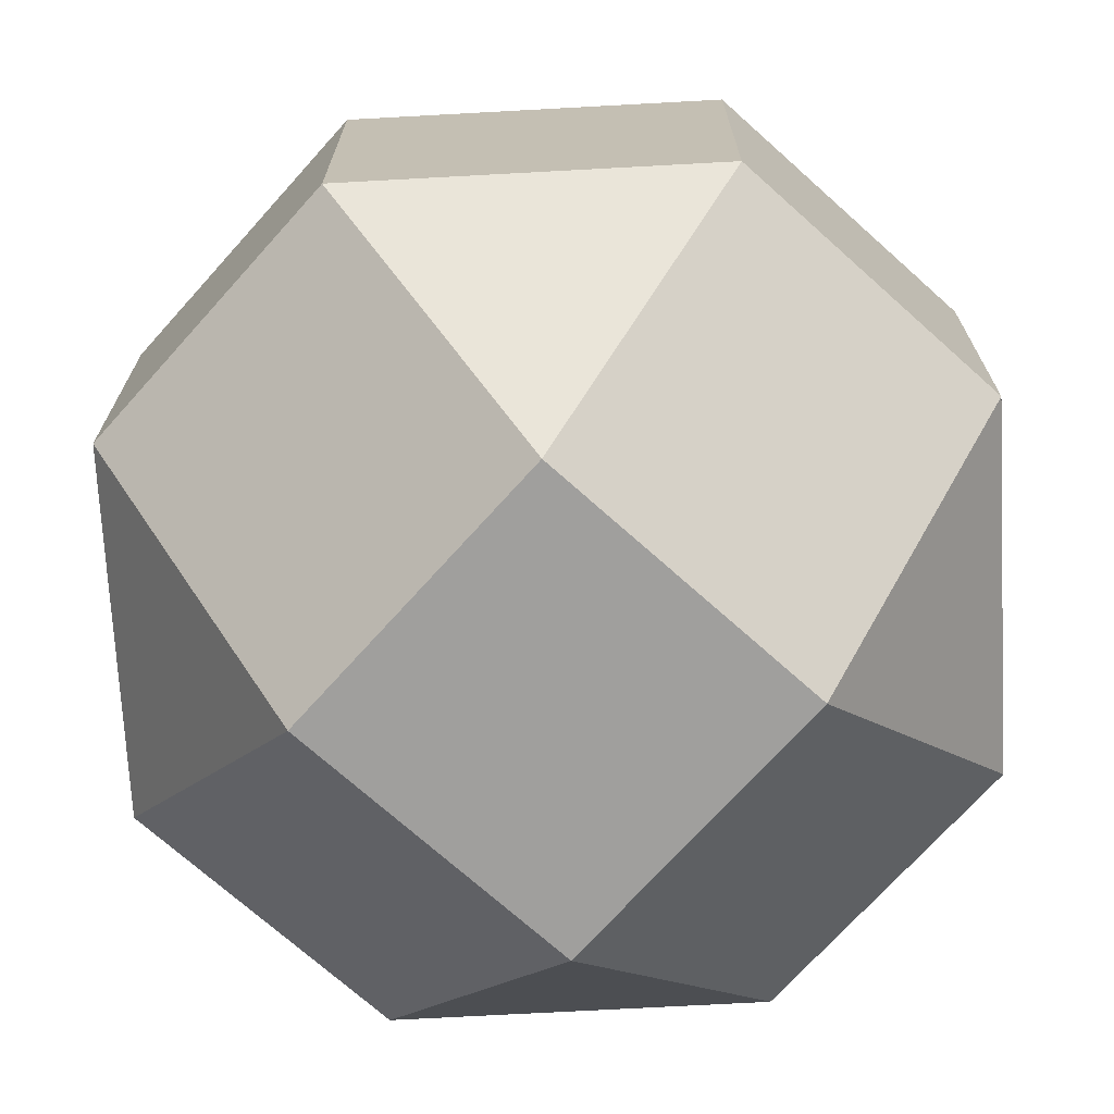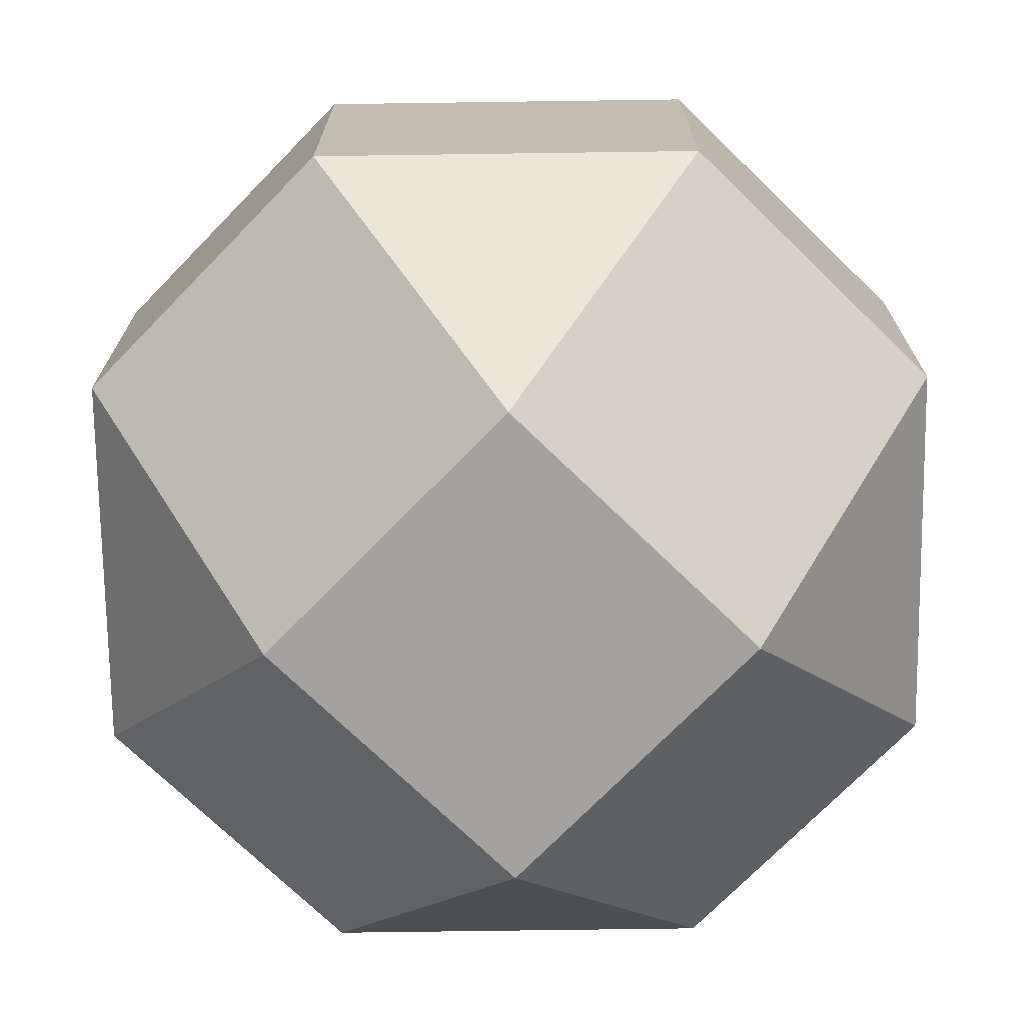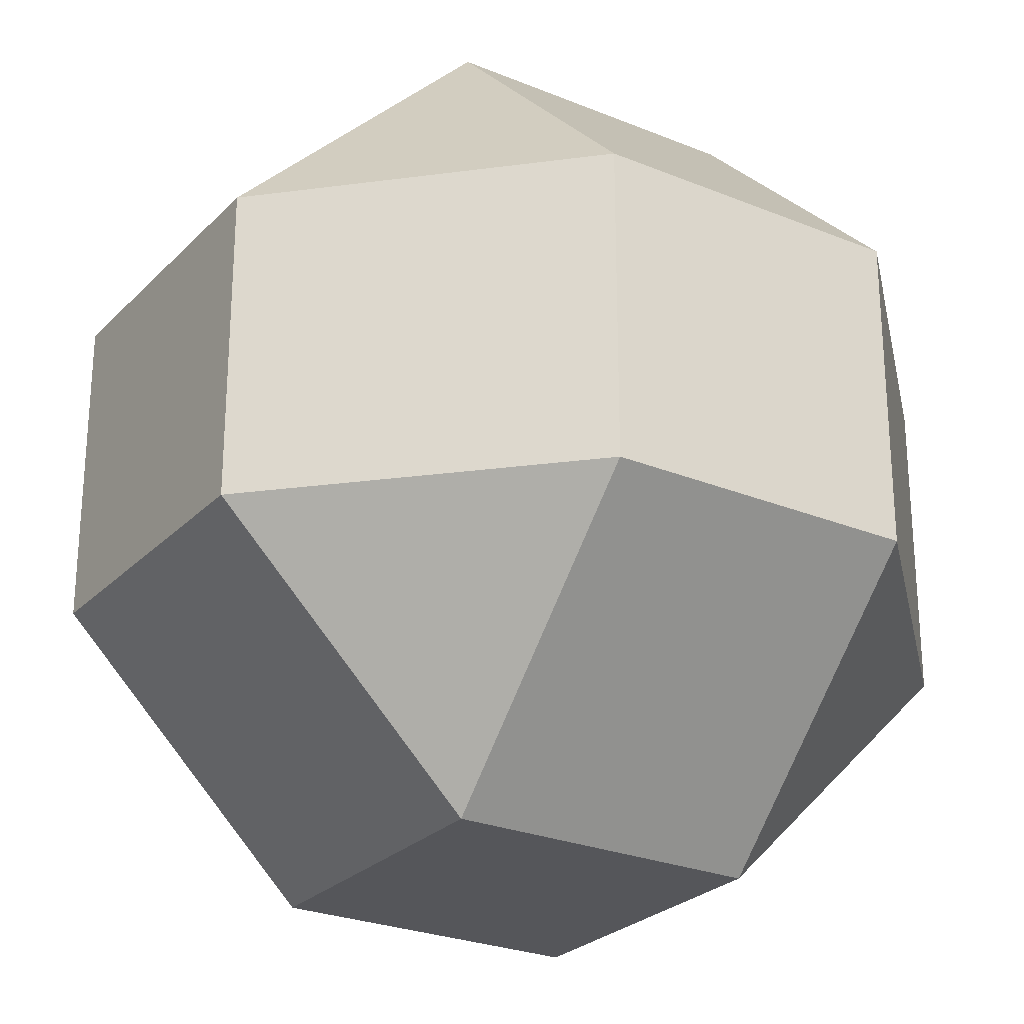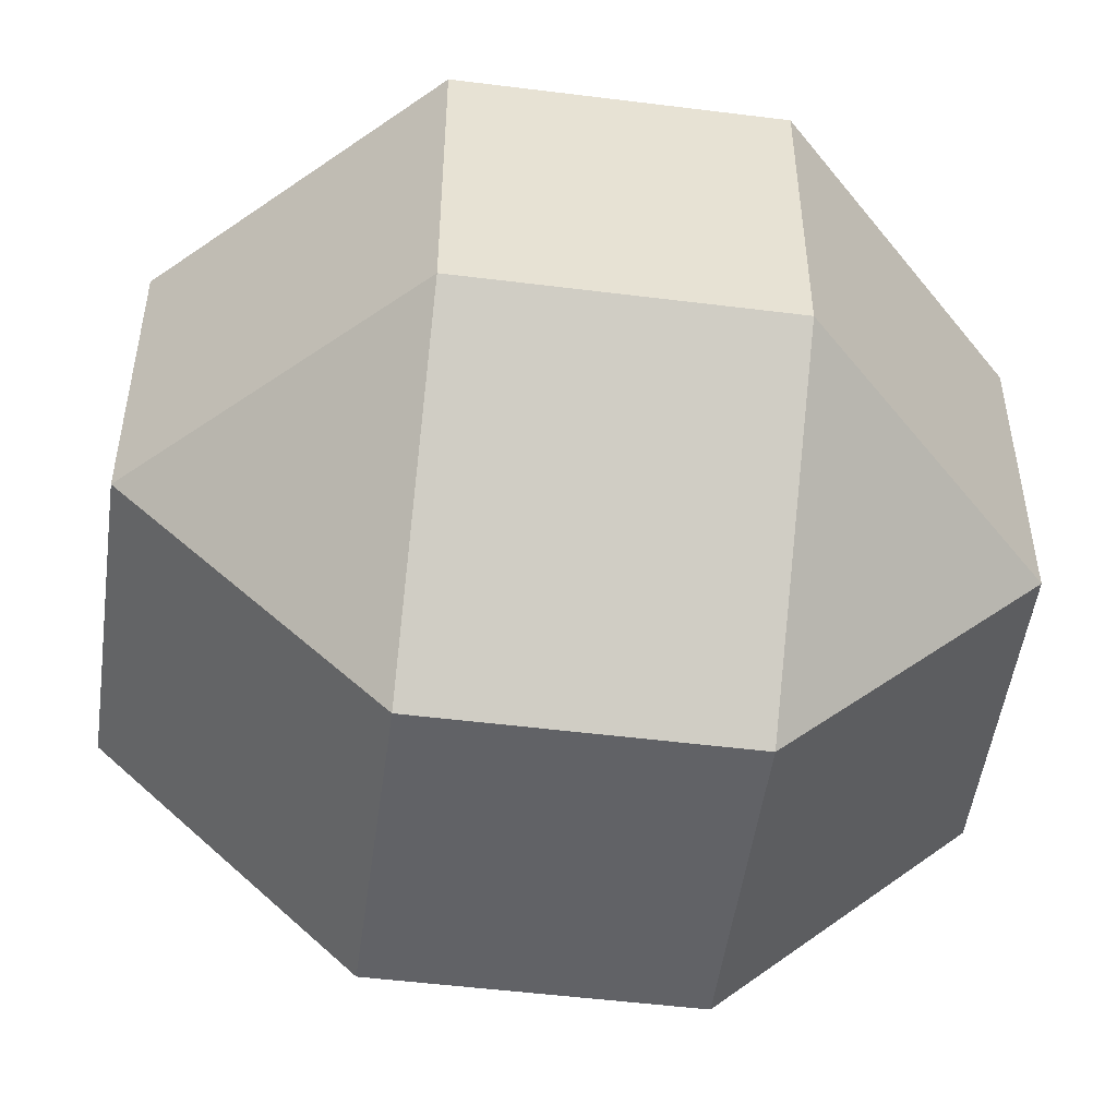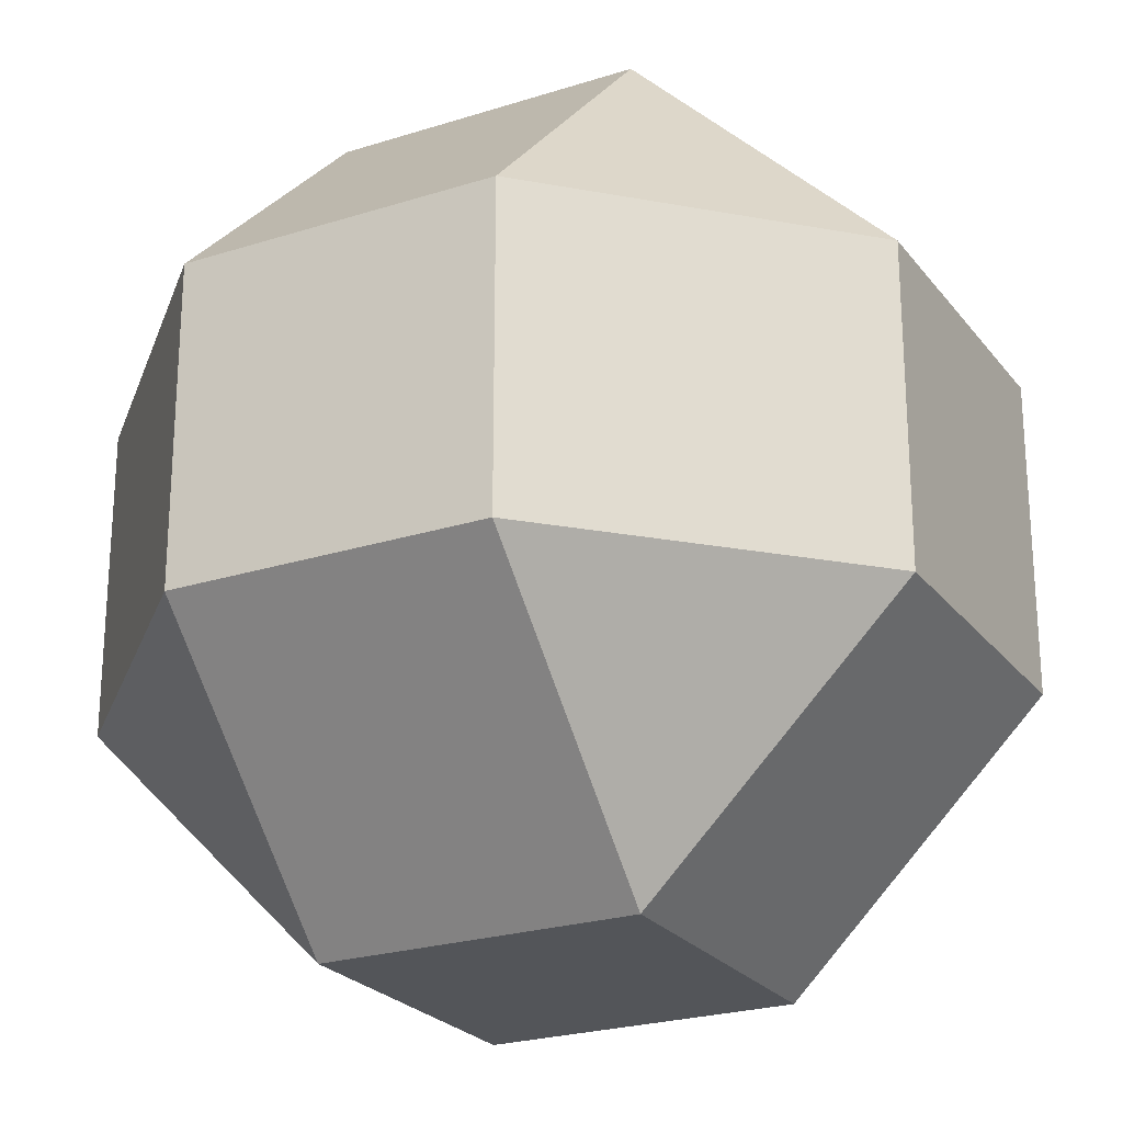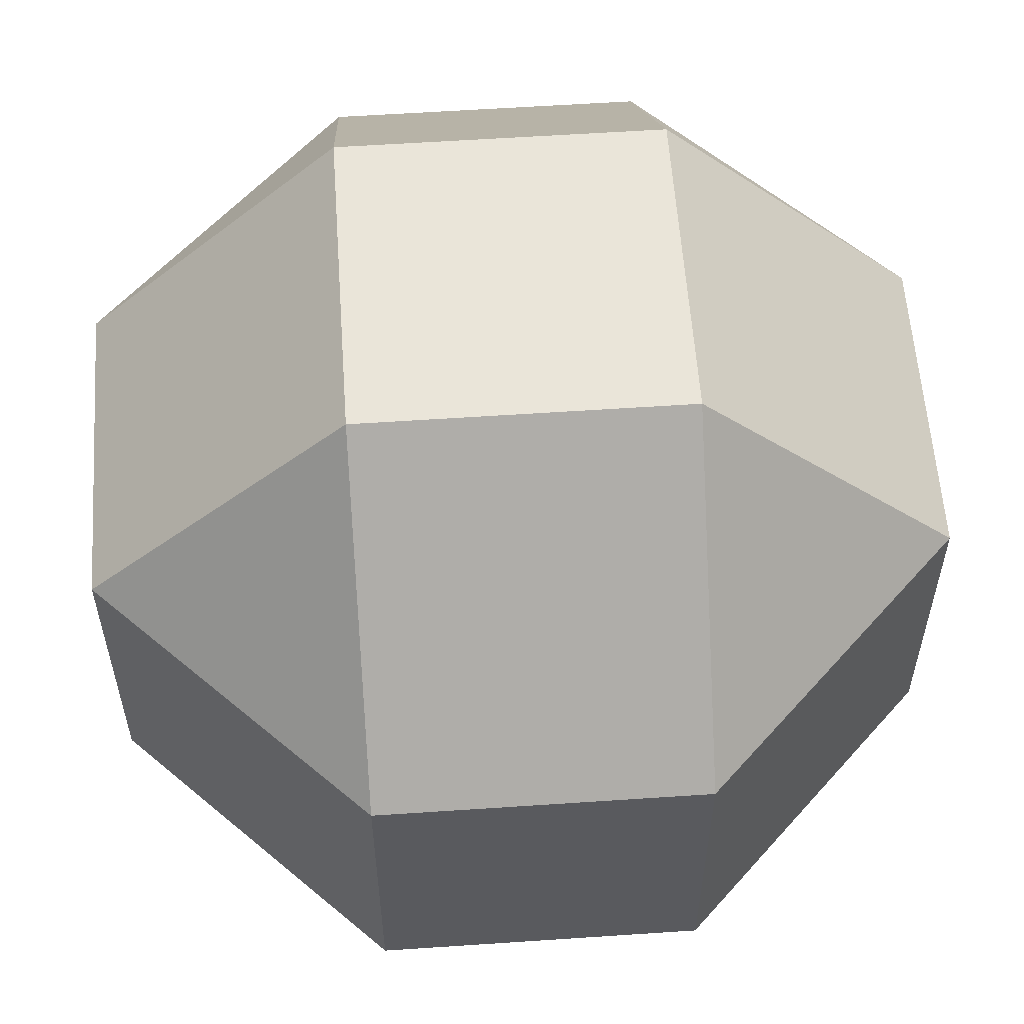
<metadata>
{"format":"obj","ext":"obj","renderer":"f3d","projection":"perspective","resolution":1024,"background":"white","views":[{"elev":-71.4,"azim":138.1,"up":"+Y"},{"elev":-72.4,"azim":-134.2,"up":"+Z"},{"elev":-26.0,"azim":-123.1,"up":"+Y"},{"elev":-50.7,"azim":82.2,"up":"+Y"},{"elev":-24.0,"azim":-62.1,"up":"+Y"},{"elev":58.0,"azim":-94.0,"up":"+Z"}]}
</metadata>
<code>
o Cube
v 0.0076 -0.02 -0.0076
v 0.0076 -0.02 0.0076
v -0.0076 -0.02 0.0076
v -0.0076 -0.02 -0.0076
v 0.0076 0.02 -0.0076
v -0.0076 0.02 -0.0076
v -0.0076 0.02 0.0076
v 0.0076 0.02 0.0076
v 0.02 -0.0076 -0.0076
v 0.02 0.0076 -0.0076
v 0.02 0.0076 0.0076
v 0.02 -0.0076 0.0076
v 0.0076 -0.0076 0.02
v 0.0076 0.0076 0.02
v -0.0076 0.0076 0.02
v -0.0076 -0.0076 0.02
v -0.02 -0.0076 0.0076
v -0.02 0.0076 0.0076
v -0.02 0.0076 -0.0076
v -0.02 -0.0076 -0.0076
v 0.0076 0.0076 -0.02
v 0.0076 -0.0076 -0.02
v -0.0076 -0.0076 -0.02
v -0.0076 0.0076 -0.02
f 1 2 3 4
f 7 8 5 6
f 11 12 9 10
f 15 16 13 14
f 19 20 17 18
f 23 24 21 22
f 1 9 12 2
f 16 3 2 13
f 22 1 4 23
f 20 4 3 17
f 24 6 5 21
f 6 19 18 7
f 8 11 10 5
f 7 15 14 8
f 21 10 9 22
f 11 14 13 12
f 15 18 17 16
f 19 24 23 20
f 1 22 9
f 2 12 13
f 3 16 17
f 4 20 23
f 5 10 21
f 8 14 11
f 7 18 15
f 6 24 19

</code>
